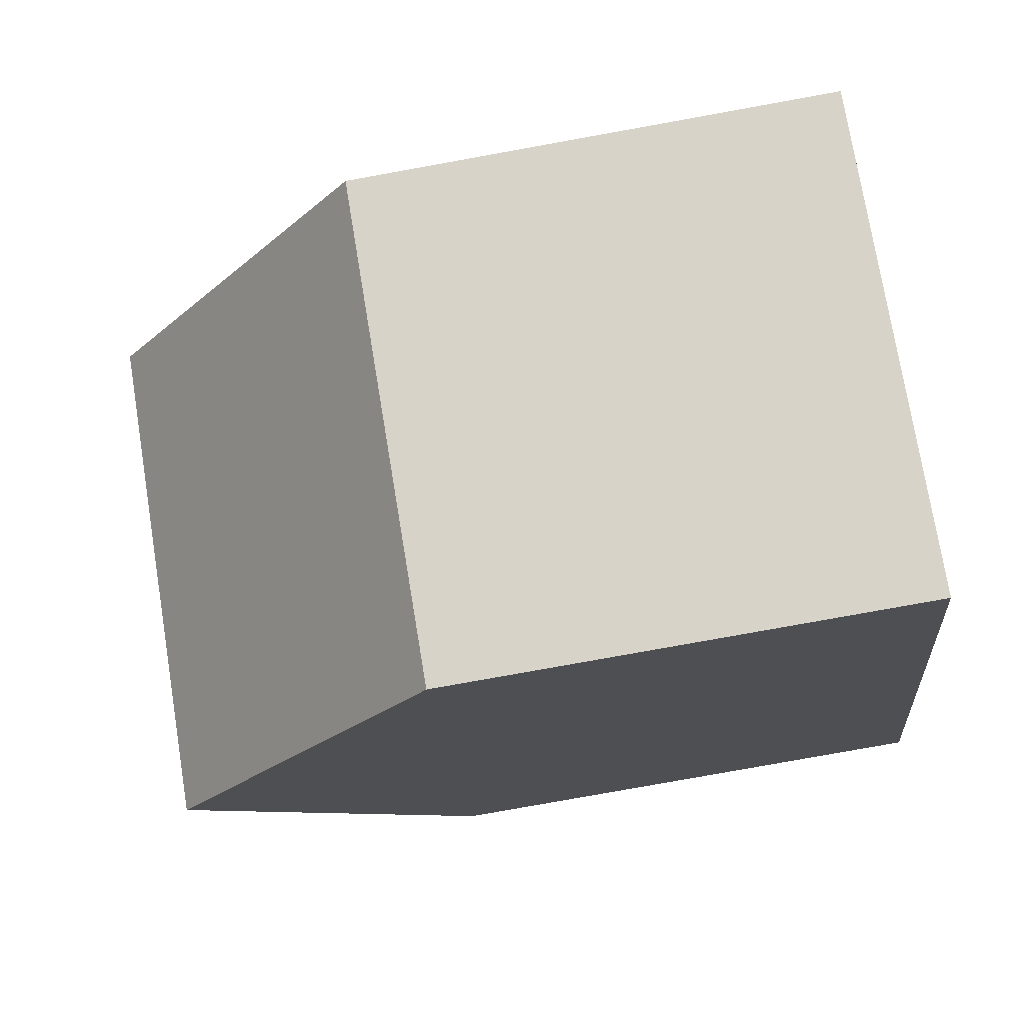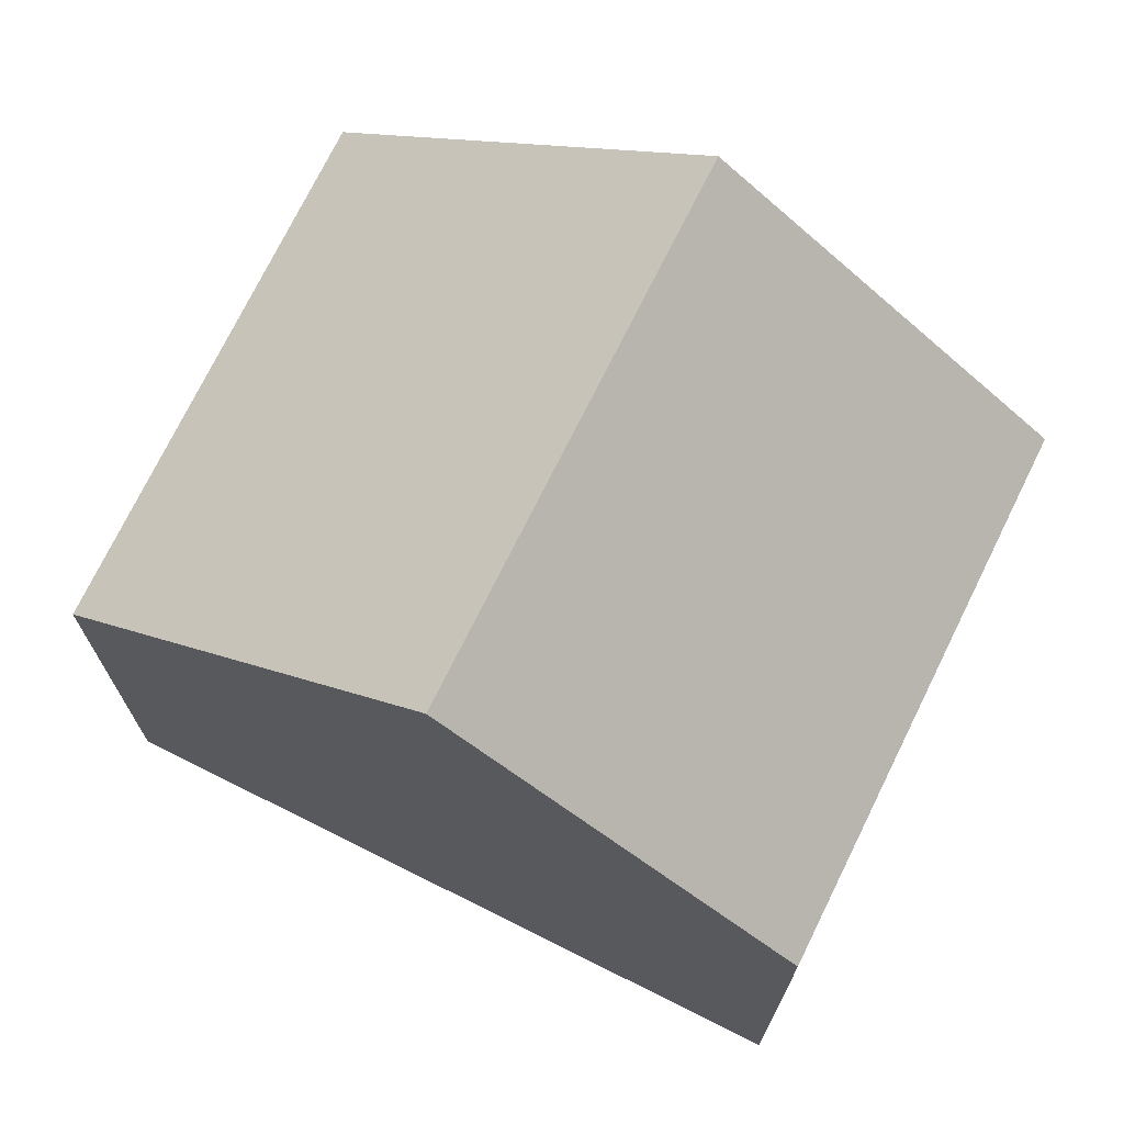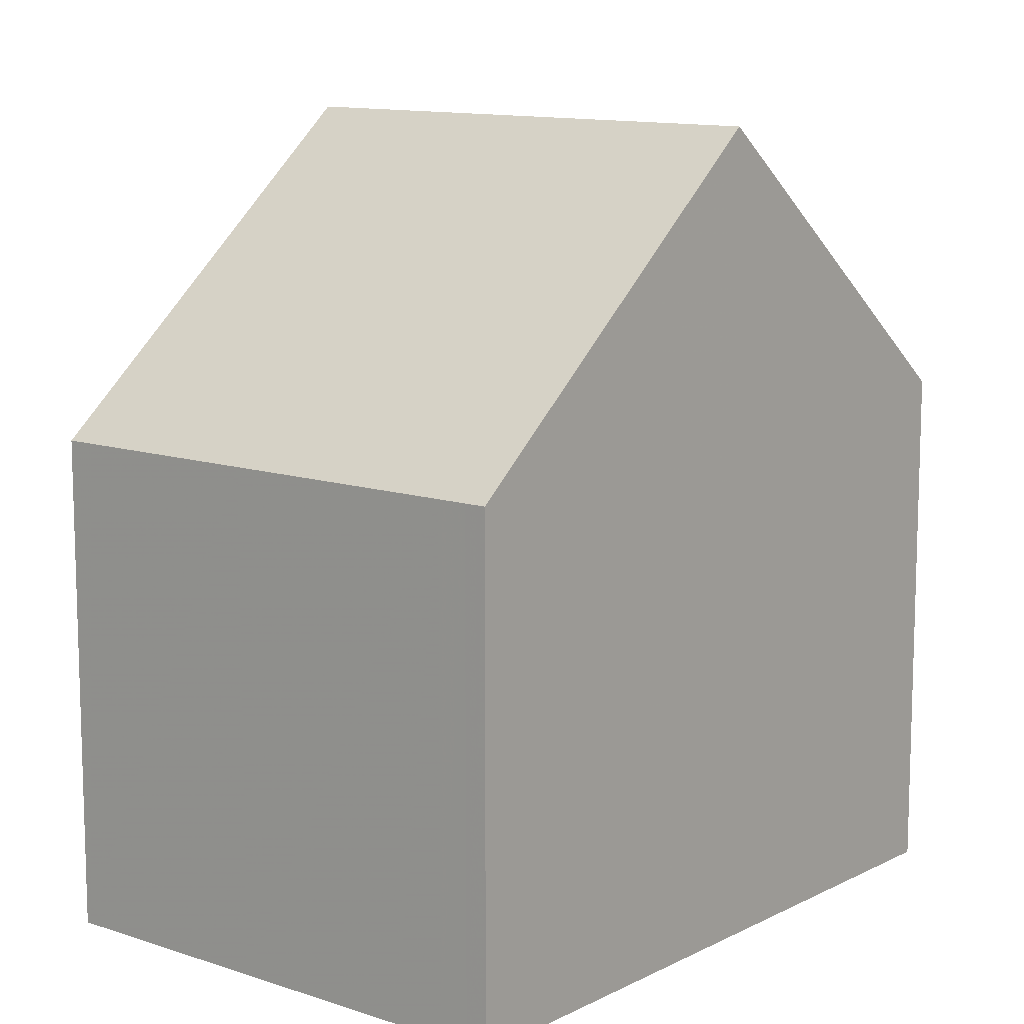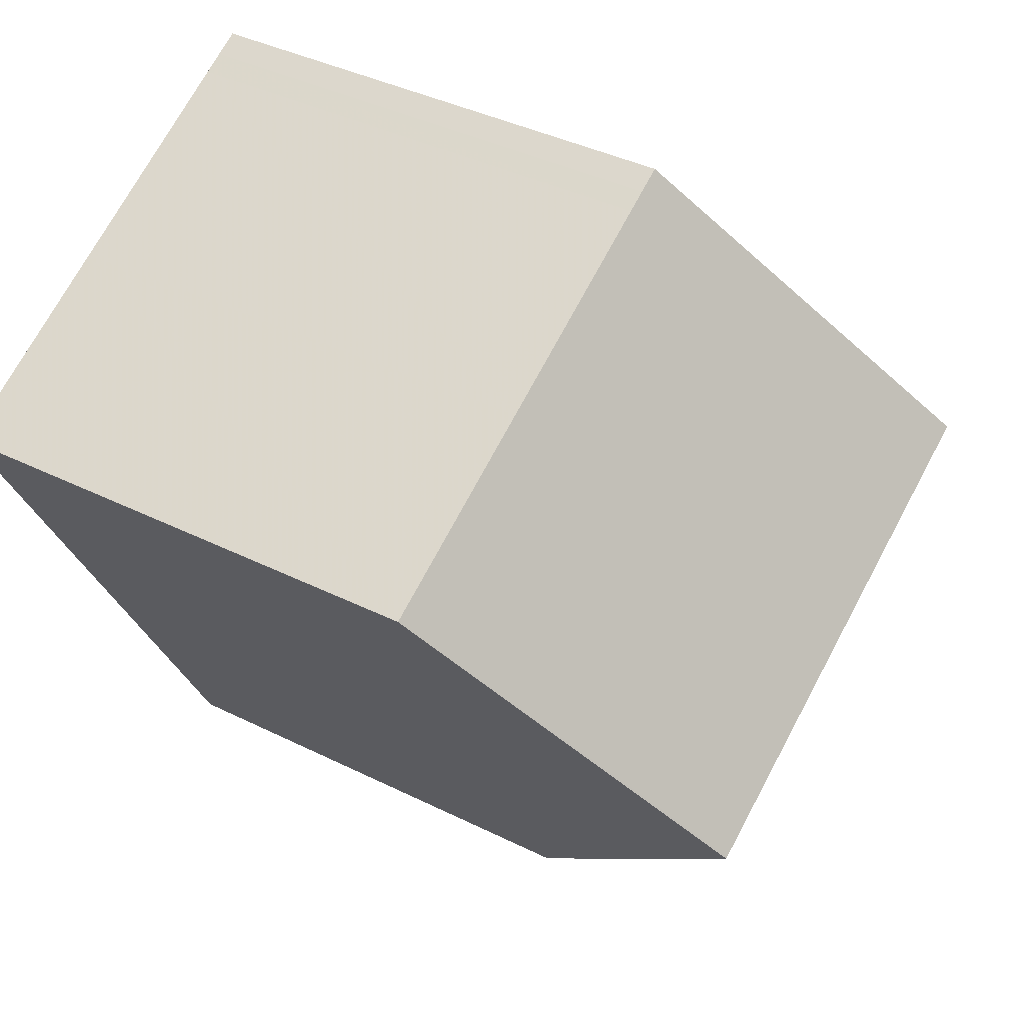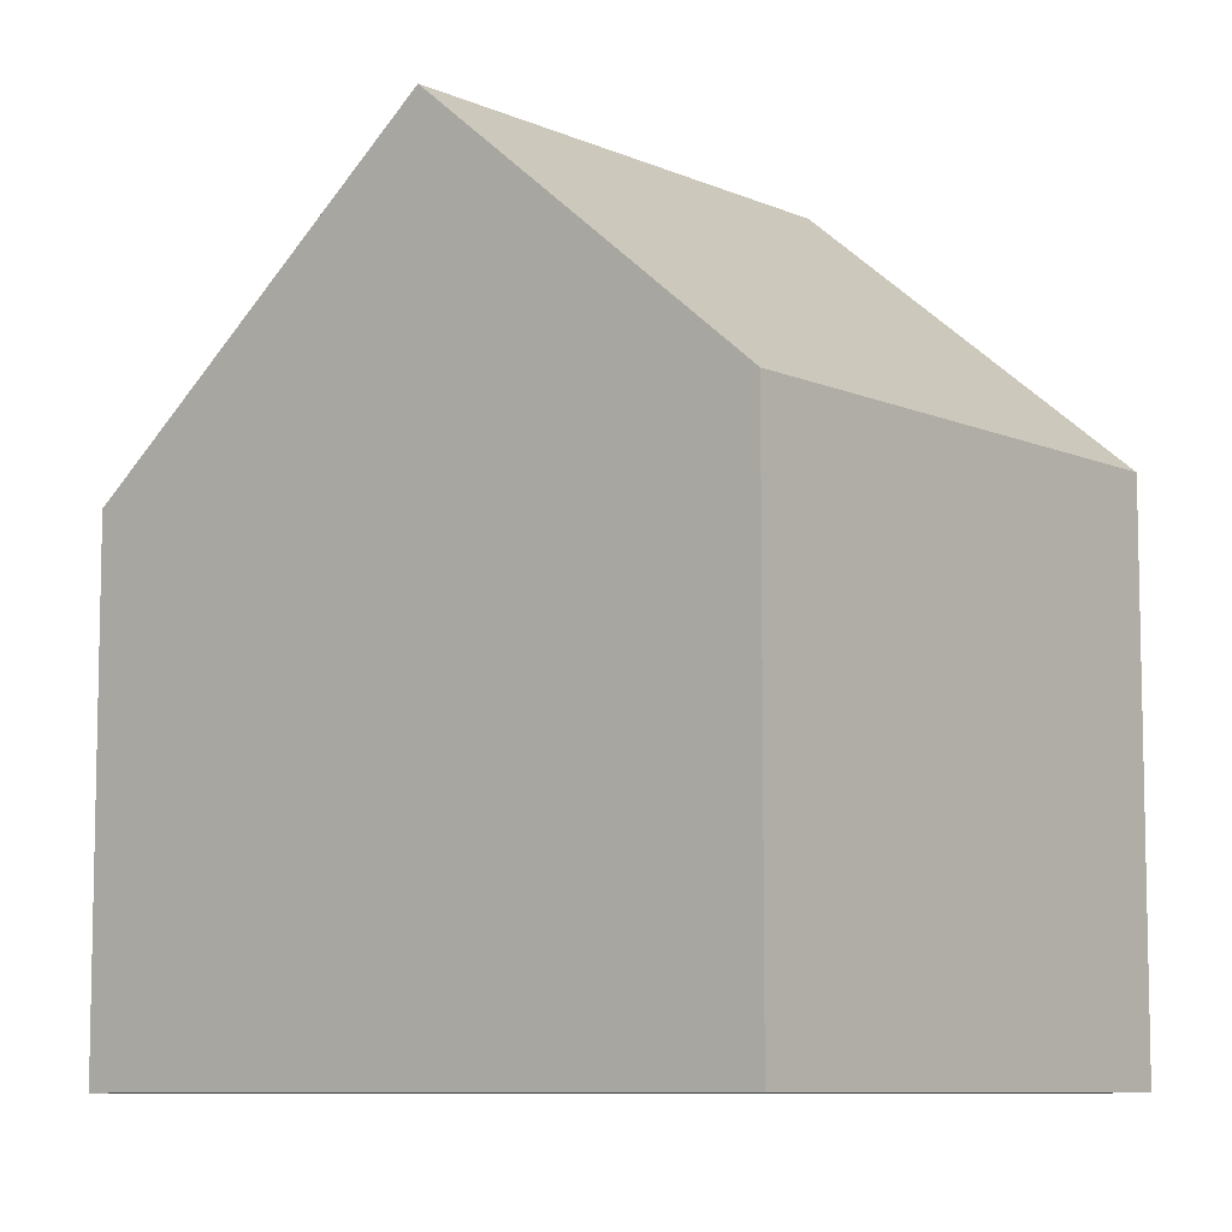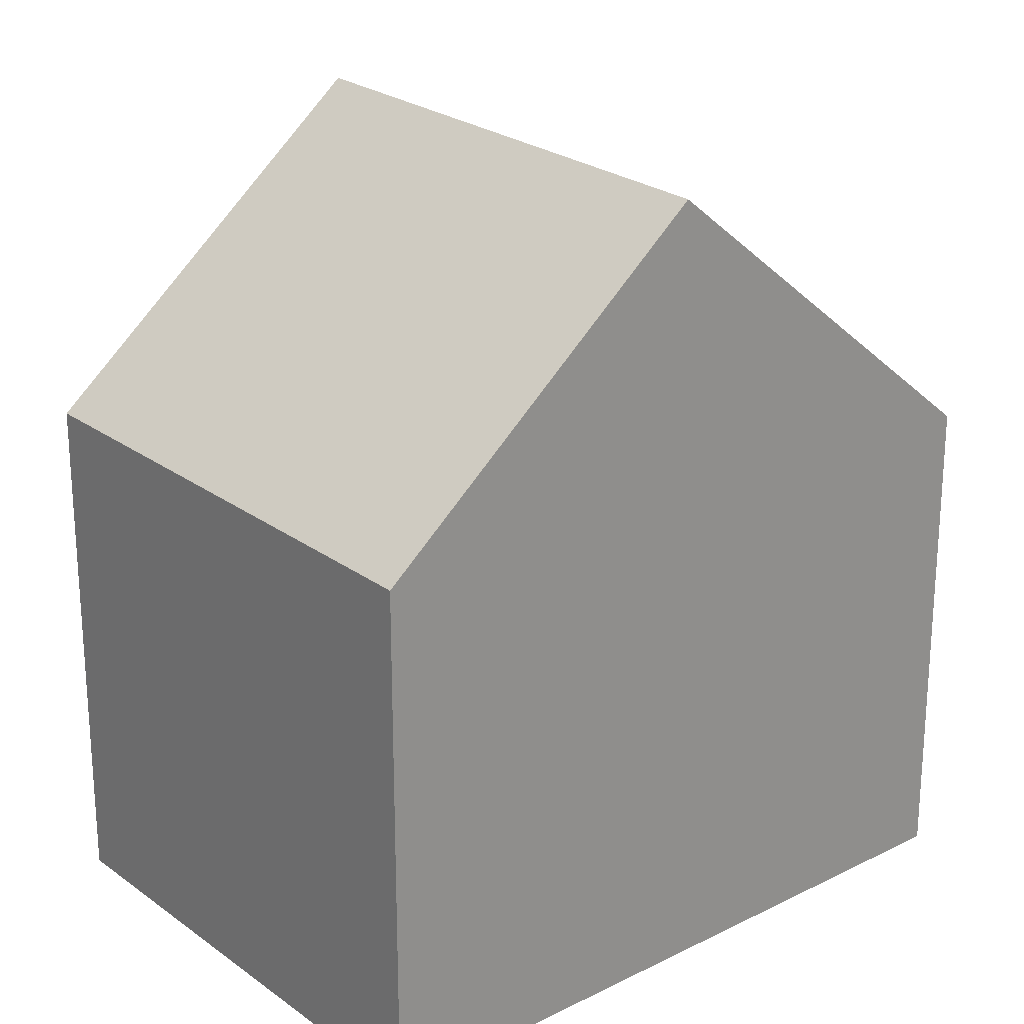
<metadata>
{"format":"obj","ext":"obj","renderer":"f3d","projection":"perspective","resolution":1024,"background":"white","views":[{"elev":-79.6,"azim":100.2,"up":"+Y"},{"elev":73.4,"azim":142.9,"up":"+Z"},{"elev":11.8,"azim":66.0,"up":"+Z"},{"elev":39.7,"azim":-58.3,"up":"+Y"},{"elev":-8.4,"azim":156.3,"up":"+Z"},{"elev":24.3,"azim":-103.0,"up":"+Z"}]}
</metadata>
<code>
v -1867 -2170 5.799
v -1872 -2173 5.767
v -1876 -2165 6.061
v -1870 -2163 6.041
v -1869 -2166 9.336
v -1874 -2169 9.33
v -1868 -2168 7.993
v -1873 -2170 7.983
v -1874 -2169 9.33
v -1869 -2166 9.336
v -1875 -2168 8.094
v -1869 -2165 8.104
v -1876 -2166 6.367
v -1870 -2163 6.346
v -1869 -2166 9.336
v -1869 -2166 9.336
v -1868 -2168 7.993
v -1867 -2170 5.798
v -1870 -2165 8.103
v -1871 -2163 6.347
v -1871 -2163 6.042
v -1872 -2168 9.333
v -1872 -2168 9.333
v -1871 -2169 7.988
v -1870 -2172 5.781
v -1872 -2166 8.098
v -1873 -2165 6.358
v -1874 -2164 6.052
v -1874 -2169 9.33
v -1874 -2169 9.33
v -1873 -2170 7.983
v -1872 -2173 5.767
v -1875 -2168 8.094
v -1876 -2166 6.367
v -1876 -2165 6.061
v -1869 -2167 9.335
v -1869 -2167 9.335
v -1869 -2168 7.992
v -1867 -2170 5.796
v -1870 -2165 8.103
v -1871 -2163 6.348
v -1871 -2163 6.043
v -1867 -2170 5.814
v -1870 -2172 5.799
v -1867 -2170 5.816
v -1867 -2170 5.817
v -1872 -2173 5.786
v -1872 -2173 5.786
v -1867 -2170 5.798
v -1867 -2170 5.799
v -1867 -2170 0
v -1867 -2170 8.882e-16
v -1872 -2173 5.786
v -1872 -2173 5.767
v -1872 -2173 0
v -1872 -2173 -8.882e-16
v -1876 -2165 6.061
v -1876 -2165 6.061
v -1876 -2165 0
v -1876 -2165 0
v -1870 -2163 6.346
v -1870 -2163 6.041
v -1870 -2163 -8.882e-16
v -1870 -2163 0
v -1868 -2168 7.993
v -1869 -2166 9.336
v -1869 -2166 0
v -1868 -2168 -8.882e-16
v -1867 -2170 5.817
v -1868 -2168 7.993
v -1868 -2168 -8.882e-16
v -1867 -2170 0
v -1874 -2169 9.33
v -1873 -2170 7.983
v -1873 -2170 0
v -1874 -2169 0
v -1875 -2168 8.094
v -1874 -2169 9.33
v -1874 -2169 0
v -1875 -2168 -1.776e-15
v -1876 -2166 6.367
v -1875 -2168 8.094
v -1875 -2168 -1.776e-15
v -1876 -2166 8.882e-16
v -1869 -2166 9.336
v -1869 -2165 8.104
v -1869 -2165 0
v -1869 -2166 0
v -1876 -2165 6.061
v -1876 -2166 6.367
v -1876 -2166 8.882e-16
v -1876 -2165 0
v -1869 -2165 8.104
v -1870 -2163 6.346
v -1870 -2163 0
v -1869 -2165 0
v -1867 -2170 5.796
v -1867 -2170 5.798
v -1867 -2170 8.882e-16
v -1867 -2170 0
v -1870 -2163 6.041
v -1871 -2163 6.042
v -1871 -2163 8.882e-16
v -1870 -2163 -8.882e-16
v -1872 -2173 5.767
v -1870 -2172 5.781
v -1870 -2172 0
v -1872 -2173 -8.882e-16
v -1871 -2163 6.043
v -1874 -2164 6.052
v -1874 -2164 0
v -1871 -2163 -8.882e-16
v -1872 -2173 5.767
v -1872 -2173 5.767
v -1872 -2173 -8.882e-16
v -1872 -2173 0
v -1874 -2164 6.052
v -1876 -2165 6.061
v -1876 -2165 0
v -1874 -2164 0
v -1870 -2172 5.781
v -1867 -2170 5.796
v -1867 -2170 0
v -1870 -2172 0
v -1871 -2163 6.042
v -1871 -2163 6.043
v -1871 -2163 -8.882e-16
v -1871 -2163 8.882e-16
v -1867 -2170 5.799
v -1867 -2170 5.817
v -1867 -2170 0
v -1867 -2170 0
v -1873 -2170 7.983
v -1872 -2173 5.786
v -1872 -2173 -8.882e-16
v -1873 -2170 0
v -1876 -2165 0
v -1870 -2163 0
v -1867 -2170 0
v -1872 -2173 0
f 36 15 17 38
f 43 38 17 45
f 40 19 16 37
f 41 20 19 40
f 42 21 20 41
f 15 5 7 17
f 45 17 7 46
f 19 12 10 16
f 20 14 12 19
f 21 4 14 20
f 31 8 6 29
f 48 8 31 47
f 30 9 11 33
f 33 11 13 34
f 34 13 3 35
f 29 22 24 31
f 47 31 24 44
f 33 26 23 30
f 34 27 26 33
f 35 28 27 34
f 38 24 22 36
f 44 24 38 43
f 37 23 26 40
f 40 26 27 41
f 41 27 28 42
f 43 39 25 44
f 45 18 39 43
f 46 1 18 45
f 47 32 2 48
f 44 25 32 47
f 50 51 52 49
f 54 55 56 53
f 58 59 60 57
f 62 63 64 61
f 66 67 68 65
f 70 71 72 69
f 74 75 76 73
f 78 79 80 77
f 82 83 84 81
f 86 87 88 85
f 90 91 92 89
f 94 95 96 93
f 98 99 100 97
f 102 103 104 101
f 106 107 108 105
f 110 111 112 109
f 114 115 116 113
f 118 119 120 117
f 122 123 124 121
f 126 127 128 125
f 130 131 132 129
f 134 135 136 133
f 138 139 140 137

</code>
